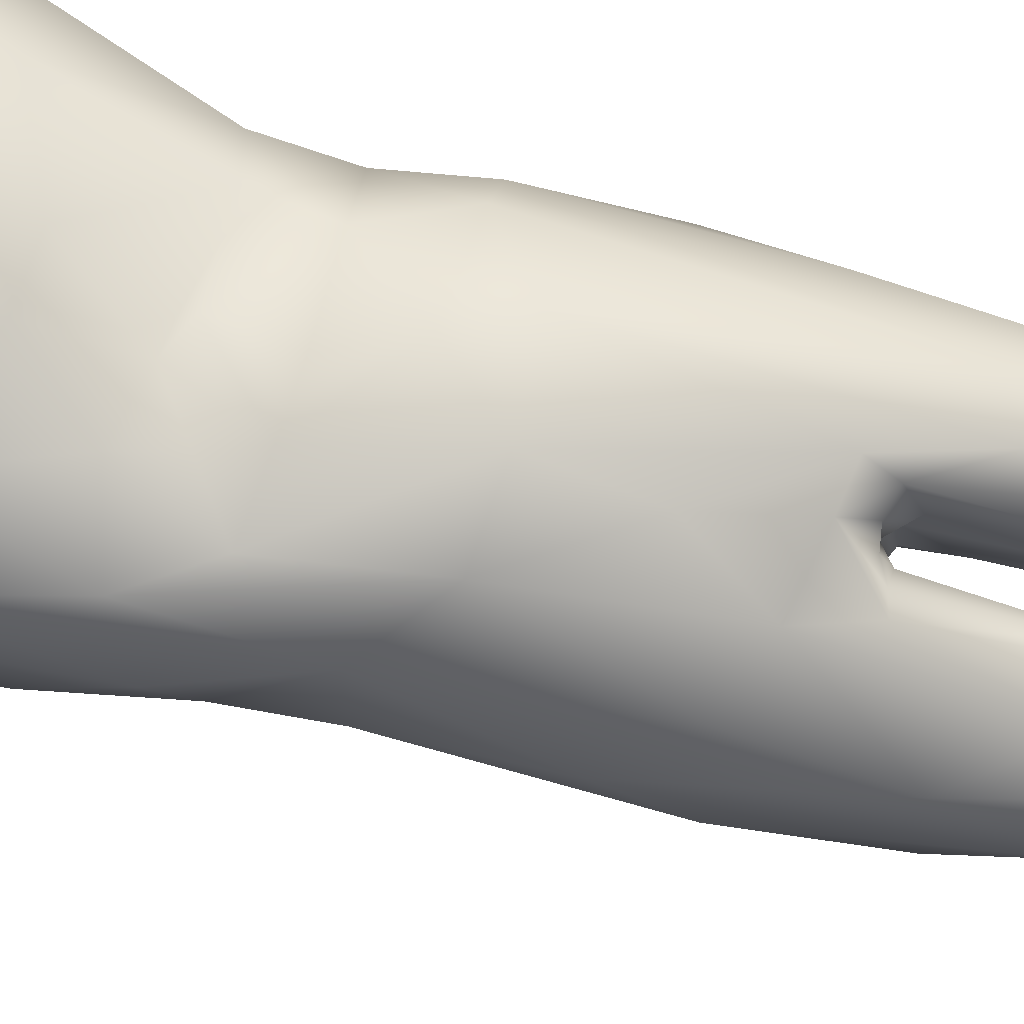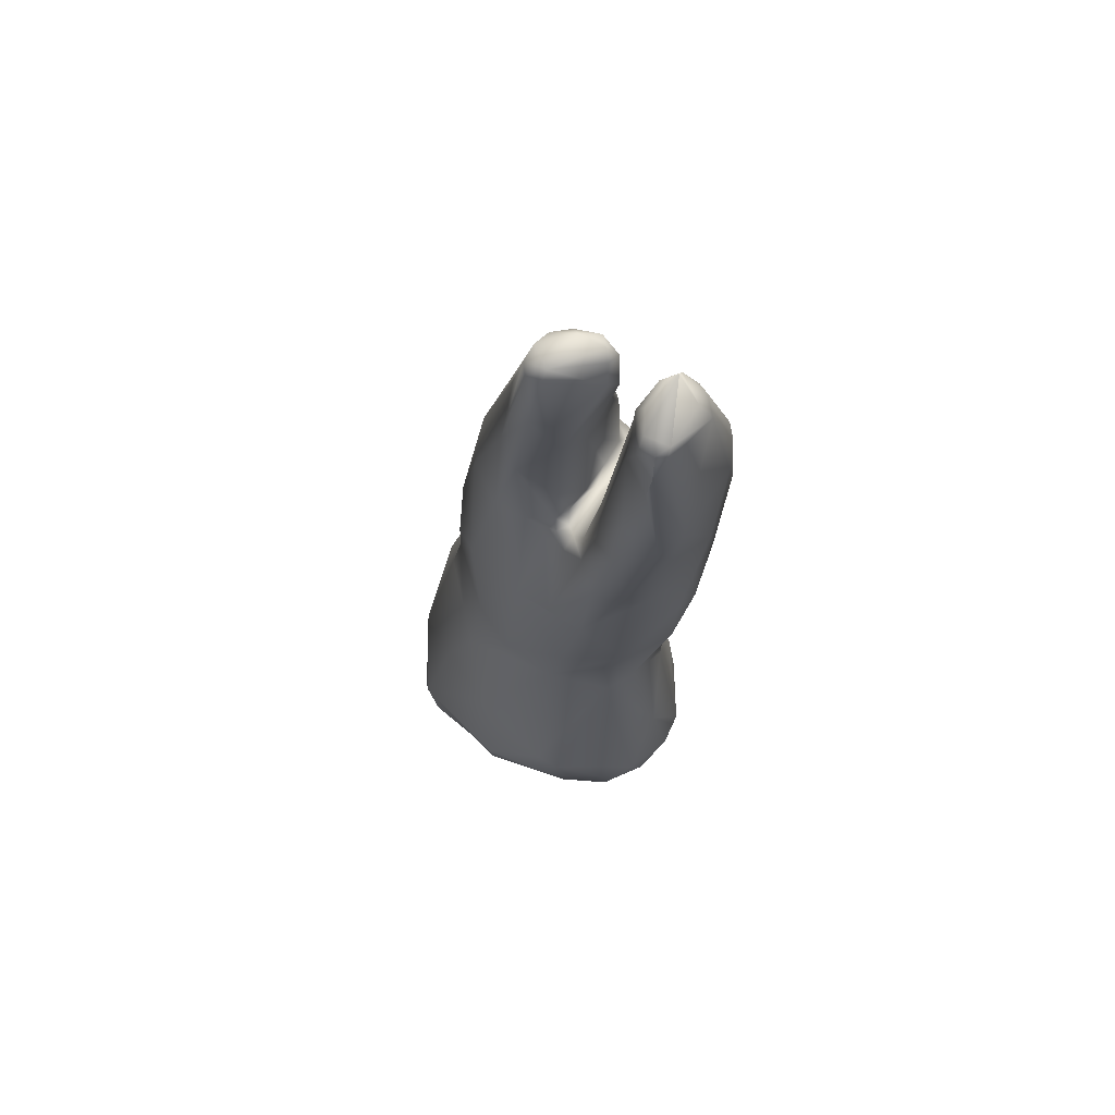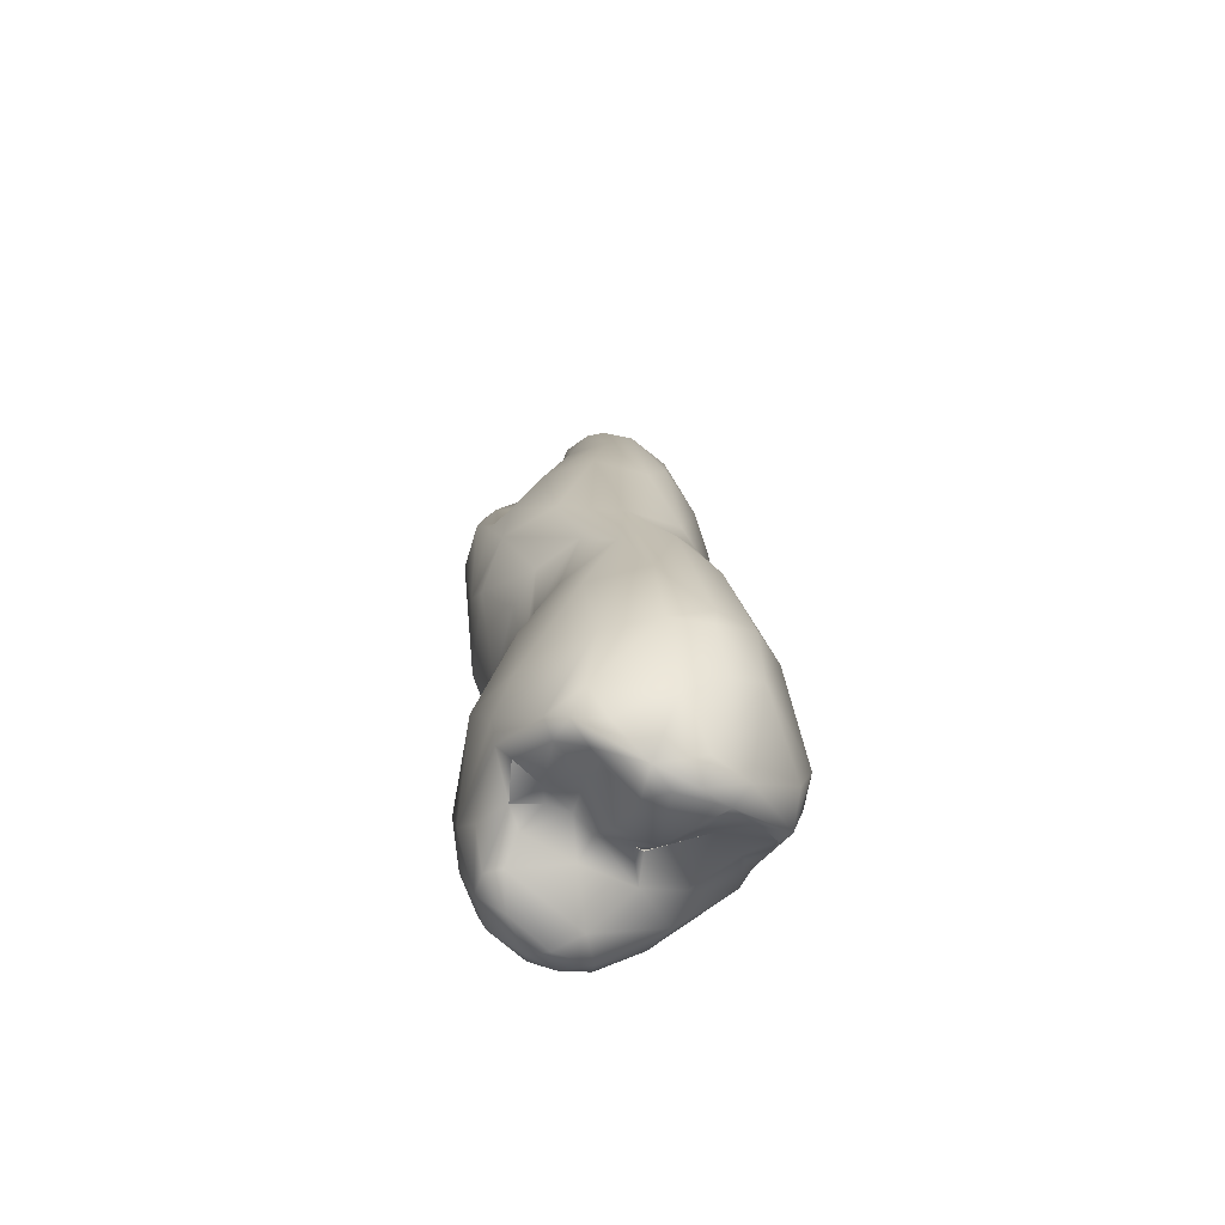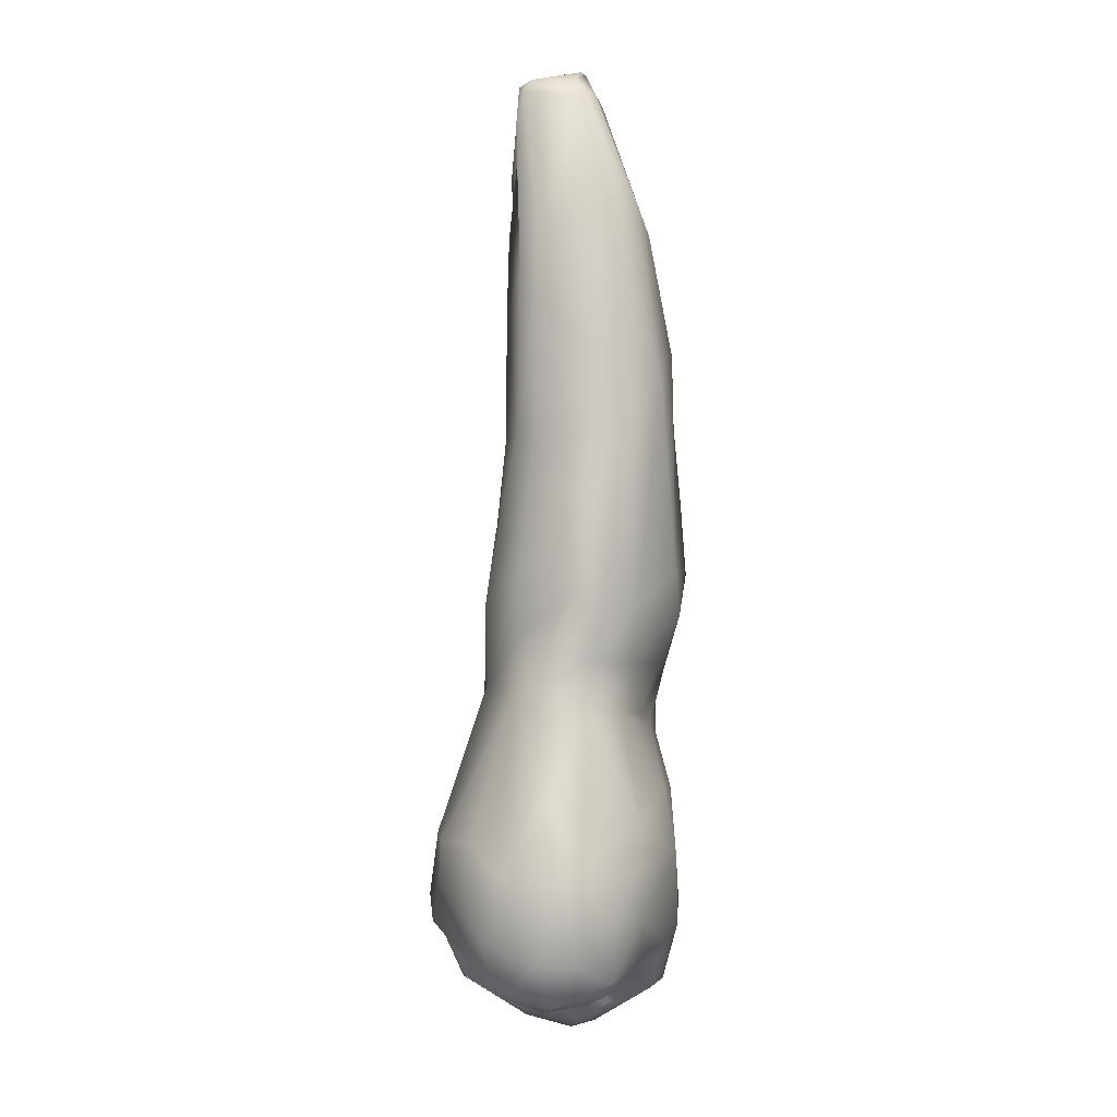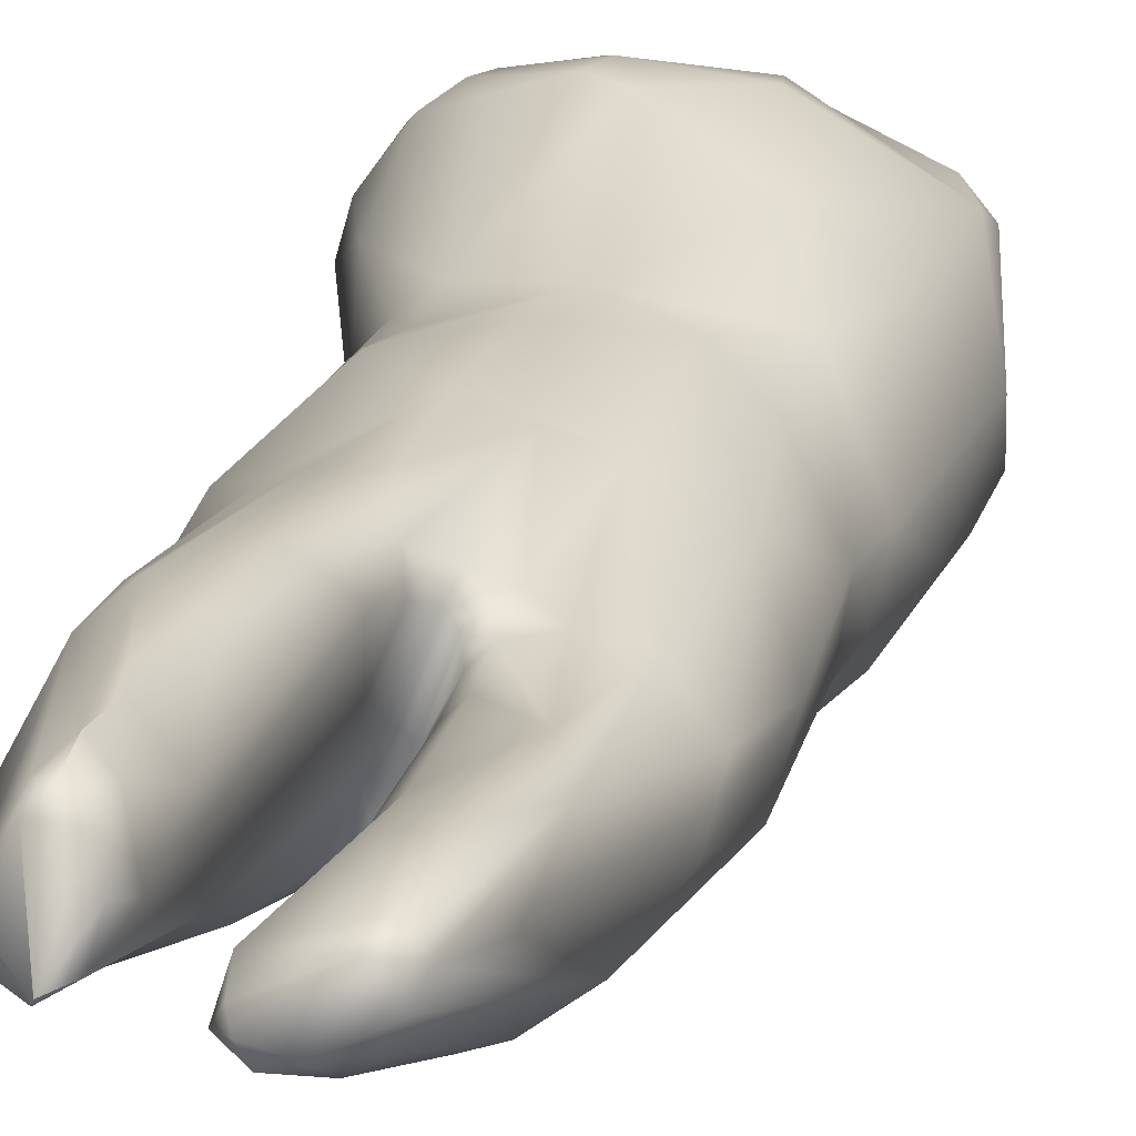
<metadata>
{"format":"obj","ext":"obj","renderer":"f3d","projection":"perspective","resolution":1024,"background":"white","views":[{"elev":-79.5,"azim":-109.8,"up":"+Y"},{"elev":67.4,"azim":-166.0,"up":"+Z"},{"elev":-65.9,"azim":29.5,"up":"+Z"},{"elev":-6.6,"azim":-111.5,"up":"+Z"},{"elev":19.2,"azim":7.8,"up":"+Y"}]}
</metadata>
<code>
o FJ1262.obj_grp1.010
v 0.07496 -0.7631 6.84
v 0.07299 -0.7623 6.846
v 0.07319 -0.7587 6.851
v 0.07616 -0.7546 6.848
v 0.07665 -0.7573 6.84
v 0.07402 -0.7679 6.846
v 0.07685 -0.7686 6.838
v 0.07751 -0.7528 6.852
v 0.0723 -0.7626 6.853
v 0.0747 -0.7714 6.853
v 0.07676 -0.773 6.846
v 0.07548 -0.7587 6.862
v 0.07663 -0.7655 6.873
v 0.0761 -0.7727 6.859
v 0.07401 -0.767 6.889
v 0.07509 -0.7628 6.889
v 0.07521 -0.7719 6.888
v 0.07642 -0.7651 6.881
v 0.07285 -0.7648 6.901
v 0.0746 -0.7611 6.904
v 0.07187 -0.7686 6.911
v 0.07344 -0.7633 6.911
v 0.07343 -0.7746 6.92
v 0.07216 -0.7645 6.923
v 0.07103 -0.7695 6.932
v 0.07569 -0.7575 6.929
v 0.07131 -0.7646 6.943
v 0.07421 -0.7633 6.958
v 0.07489 -0.7574 6.937
v 0.07187 -0.7678 6.945
v 0.07265 -0.7706 6.943
v 0.07452 -0.7735 6.939
v 0.08045 -0.7567 6.836
v 0.08139 -0.7519 6.843
v 0.07892 -0.7611 6.835
v 0.07971 -0.7665 6.835
v 0.08018 -0.7513 6.848
v 0.07935 -0.7709 6.837
v 0.08039 -0.7745 6.841
v 0.08223 -0.7506 6.856
v 0.08239 -0.7806 6.855
v 0.08016 -0.759 6.877
v 0.08431 -0.7797 6.864
v 0.07923 -0.7713 6.874
v 0.07924 -0.7725 6.88
v 0.08657 -0.7771 6.874
v 0.07919 -0.7794 6.893
v 0.08227 -0.7813 6.887
v 0.07904 -0.7583 6.91
v 0.07749 -0.7557 6.933
v 0.07736 -0.7782 6.923
v 0.08078 -0.7799 6.914
v 0.07684 -0.7737 6.94
v 0.07931 -0.7558 6.954
v 0.07995 -0.7561 6.949
v 0.07669 -0.7676 6.957
v 0.07794 -0.7564 6.959
v 0.07783 -0.7575 6.96
v 0.0759 -0.7631 6.96
v 0.0755 -0.7659 6.959
v 0.07877 -0.7652 6.963
v 0.07855 -0.7658 6.962
v 0.08184 -0.7606 6.834
v 0.08429 -0.7556 6.836
v 0.08593 -0.7602 6.835
v 0.0831 -0.754 6.838
v 0.08181 -0.7706 6.837
v 0.08525 -0.7756 6.84
v 0.08475 -0.7725 6.839
v 0.08867 -0.7487 6.857
v 0.08676 -0.7812 6.842
v 0.08304 -0.7569 6.876
v 0.08733 -0.7831 6.845
v 0.08271 -0.7574 6.884
v 0.0809 -0.7567 6.891
v 0.08628 -0.78 6.881
v 0.09139 -0.7831 6.881
v 0.08183 -0.757 6.912
v 0.08719 -0.7562 6.9
v 0.08308 -0.7558 6.928
v 0.08178 -0.779 6.917
v 0.0848 -0.7807 6.913
v 0.08446 -0.778 6.916
v 0.08231 -0.7559 6.939
v 0.08344 -0.7765 6.919
v 0.08248 -0.769 6.943
v 0.08135 -0.7741 6.933
v 0.08164 -0.7571 6.957
v 0.07931 -0.7558 6.954
v 0.08327 -0.7601 6.949
v 0.07934 -0.7562 6.959
v 0.08107 -0.758 6.96
v 0.08173 -0.7612 6.961
v 0.07882 -0.7652 6.963
v 0.08086 -0.7645 6.962
v 0.08287 -0.7619 6.958
v 0.08833 -0.7512 6.842
v 0.09228 -0.7527 6.841
v 0.08825 -0.7664 6.838
v 0.09015 -0.749 6.851
v 0.09035 -0.7709 6.841
v 0.08849 -0.7737 6.84
v 0.08962 -0.7758 6.839
v 0.08524 -0.7756 6.84
v 0.08817 -0.78 6.84
v 0.08817 -0.78 6.84
v 0.08966 -0.7832 6.864
v 0.09179 -0.7563 6.878
v 0.08965 -0.78 6.873
v 0.08677 -0.7845 6.894
v 0.08608 -0.7569 6.912
v 0.08714 -0.7839 6.904
v 0.08774 -0.7585 6.919
v 0.08678 -0.7597 6.925
v 0.08522 -0.772 6.918
v 0.08702 -0.7681 6.919
v 0.08719 -0.7732 6.917
v 0.0885 -0.7698 6.919
v 0.08585 -0.7762 6.917
v 0.08639 -0.7782 6.917
v 0.08787 -0.7798 6.918
v 0.08675 -0.7649 6.924
v 0.08342 -0.7649 6.95
v 0.0858 -0.7675 6.953
v 0.086 -0.7673 6.96
v 0.09621 -0.7561 6.841
v 0.09215 -0.7598 6.84
v 0.09137 -0.7681 6.839
v 0.09428 -0.7817 6.835
v 0.09203 -0.7493 6.858
v 0.09448 -0.784 6.837
v 0.09097 -0.7849 6.849
v 0.0952 -0.7835 6.871
v 0.08958 -0.7553 6.889
v 0.09368 -0.7827 6.876
v 0.09227 -0.7578 6.9
v 0.09821 -0.784 6.881
v 0.09497 -0.7847 6.894
v 0.09068 -0.7606 6.916
v 0.08824 -0.7613 6.92
v 0.08973 -0.762 6.918
v 0.09066 -0.7634 6.918
v 0.09269 -0.7635 6.919
v 0.0911 -0.7651 6.92
v 0.0916 -0.7832 6.912
v 0.08969 -0.768 6.92
v 0.08915 -0.7666 6.939
v 0.08827 -0.7735 6.918
v 0.08711 -0.777 6.918
v 0.08948 -0.781 6.919
v 0.08702 -0.7744 6.935
v 0.09223 -0.778 6.933
v 0.09178 -0.7633 6.941
v 0.08757 -0.7721 6.94
v 0.0878 -0.7746 6.938
v 0.08987 -0.7752 6.945
v 0.09205 -0.7613 6.951
v 0.08673 -0.7644 6.958
v 0.087 -0.7714 6.952
v 0.08833 -0.7685 6.962
v 0.08696 -0.7656 6.961
v 0.09325 -0.7623 6.962
v 0.08748 -0.7668 6.962
v 0.09086 -0.7674 6.963
v 0.09186 -0.7694 6.96
v 0.1003 -0.7513 6.845
v 0.09478 -0.7633 6.84
v 0.09427 -0.7649 6.839
v 0.09821 -0.7664 6.833
v 0.09482 -0.7634 6.84
v 0.09503 -0.7702 6.835
v 0.09996 -0.7736 6.831
v 0.09498 -0.7758 6.837
v 0.09817 -0.777 6.833
v 0.1005 -0.751 6.849
v 0.09768 -0.78 6.834
v 0.09719 -0.7833 6.835
v 0.1021 -0.7548 6.862
v 0.1 -0.7863 6.86
v 0.09889 -0.7585 6.88
v 0.0971 -0.7594 6.9
v 0.09367 -0.762 6.915
v 0.09653 -0.7629 6.919
v 0.09222 -0.7625 6.917
v 0.09235 -0.7641 6.926
v 0.09884 -0.7824 6.911
v 0.09923 -0.7793 6.925
v 0.09512 -0.7609 6.951
v 0.0942 -0.7766 6.941
v 0.09369 -0.7613 6.961
v 0.09667 -0.7762 6.94
v 0.09541 -0.7651 6.962
v 0.09428 -0.7675 6.961
v 0.1037 -0.7579 6.84
v 0.103 -0.7624 6.838
v 0.1039 -0.7666 6.832
v 0.1076 -0.7681 6.831
v 0.1031 -0.7769 6.83
v 0.101 -0.7816 6.834
v 0.1021 -0.7863 6.845
v 0.09985 -0.7845 6.838
v 0.105 -0.7604 6.872
v 0.1032 -0.7839 6.874
v 0.1011 -0.7642 6.918
v 0.09754 -0.763 6.933
v 0.1006 -0.7748 6.936
v 0.09617 -0.7633 6.961
v 0.09842 -0.7663 6.95
v 0.09951 -0.7639 6.939
v 0.09562 -0.7618 6.961
v 0.1042 -0.7719 6.927
v 0.1035 -0.7735 6.829
v 0.1061 -0.7723 6.83
v 0.1132 -0.7592 6.847
v 0.103 -0.7535 6.844
v 0.1085 -0.7796 6.838
v 0.1088 -0.7836 6.847
v 0.1038 -0.7624 6.883
v 0.1032 -0.7816 6.889
v 0.1046 -0.7631 6.902
v 0.1051 -0.7789 6.905
v 0.1049 -0.7687 6.92
v 0.1087 -0.7596 6.836
v 0.108 -0.7583 6.838
v 0.1083 -0.7633 6.834
v 0.1083 -0.7739 6.832
v 0.1102 -0.7684 6.833
v 0.1092 -0.7606 6.864
v 0.1103 -0.7704 6.878
v 0.1078 -0.784 6.861
v 0.1086 -0.7698 6.887
v 0.1088 -0.7796 6.878
v 0.1079 -0.7683 6.896
v 0.1091 -0.7758 6.882
v 0.1077 -0.7755 6.891
v 0.1061 -0.7756 6.913
v 0.1076 -0.7706 6.906
v 0.108 -0.7583 6.838
v 0.1105 -0.7594 6.836
v 0.1115 -0.758 6.843
v 0.1087 -0.7595 6.836
v 0.1133 -0.7628 6.839
v 0.1124 -0.7767 6.841
v 0.1129 -0.7802 6.847
v 0.1132 -0.7803 6.85
v 0.1125 -0.7754 6.871
v 0.1142 -0.7611 6.844
v 0.1149 -0.7729 6.844
v 0.1155 -0.7693 6.854
v 0.1155 -0.7749 6.852
f 2 3 5
f 4 5 3
f 5 1 2
f 2 1 7
f 2 7 6
f 9 3 2
f 2 6 9
f 6 11 10
f 12 8 3
f 12 3 9
f 6 10 9
f 12 9 13
f 9 14 13
f 9 10 14
f 15 18 17
f 16 15 19
f 20 16 19
f 15 21 19
f 17 21 15
f 19 21 22
f 22 20 19
f 21 17 23
f 22 21 24
f 21 23 25
f 26 22 24
f 21 25 24
f 24 25 27
f 28 29 27
f 29 24 27
f 27 25 30
f 23 31 25
f 25 31 30
f 30 28 27
f 30 31 28
f 5 34 33
f 33 35 5
f 1 5 35
f 35 36 7
f 4 34 5
f 37 34 4
f 35 7 1
f 36 38 7
f 4 3 8
f 8 37 4
f 7 11 6
f 38 39 7
f 11 7 39
f 11 41 10
f 10 41 14
f 12 13 42
f 43 14 41
f 13 14 44
f 13 18 42
f 42 18 16
f 44 45 13
f 18 13 45
f 44 46 45
f 15 16 18
f 18 45 17
f 17 48 47
f 22 49 20
f 23 17 47
f 26 49 22
f 23 47 51
f 51 47 52
f 50 26 29
f 24 29 26
f 51 32 23
f 31 23 32
f 51 53 32
f 50 29 54
f 50 54 55
f 32 53 56
f 54 29 57
f 31 32 56
f 57 29 28
f 57 28 58
f 31 60 28
f 60 31 56
f 58 28 59
f 58 59 61
f 28 60 59
f 59 60 62
f 56 62 60
f 33 63 35
f 64 63 33
f 64 65 63
f 33 34 66
f 35 63 36
f 67 63 65
f 63 67 36
f 34 37 70
f 67 38 36
f 37 40 70
f 67 68 38
f 69 68 67
f 68 39 38
f 37 8 40
f 39 71 11
f 8 72 40
f 41 11 73
f 72 12 42
f 72 8 12
f 14 43 44
f 74 72 42
f 74 42 16
f 74 16 75
f 76 45 46
f 75 16 20
f 75 20 49
f 17 45 48
f 45 76 48
f 77 48 76
f 49 78 79
f 78 26 50
f 78 49 26
f 52 82 81
f 82 83 81
f 50 84 80
f 83 85 81
f 55 84 50
f 85 86 87
f 81 53 51
f 81 51 52
f 85 87 81
f 53 81 87
f 56 87 86
f 87 56 53
f 91 54 57
f 55 89 88
f 88 89 91
f 55 88 90
f 57 58 91
f 58 92 91
f 88 91 92
f 56 86 62
f 94 92 58
f 93 92 94
f 58 61 94
f 86 95 62
f 96 93 95
f 61 59 62
f 95 93 94
f 62 95 61
f 66 64 33
f 97 66 34
f 97 64 66
f 97 98 64
f 65 64 98
f 34 70 100
f 67 65 99
f 99 69 67
f 101 102 69
f 68 69 102
f 102 103 104
f 71 39 68
f 105 104 103
f 106 71 68
f 70 40 72
f 11 71 73
f 43 41 107
f 72 74 108
f 44 109 46
f 109 44 43
f 109 43 107
f 77 76 46
f 75 49 79
f 77 110 48
f 78 111 79
f 48 110 47
f 110 52 47
f 110 112 52
f 78 50 80
f 111 78 80
f 112 82 52
f 80 113 111
f 113 80 114
f 115 86 85
f 115 117 118
f 115 119 117
f 115 85 119
f 85 83 119
f 119 83 120
f 83 82 120
f 120 82 121
f 114 80 84
f 90 114 84
f 86 115 122
f 86 122 123
f 122 115 116
f 90 123 114
f 122 114 123
f 84 55 90
f 123 90 96
f 88 92 96
f 90 88 96
f 123 95 86
f 92 93 96
f 96 95 123
f 158 124 125
f 98 126 127
f 65 98 127
f 97 34 100
f 127 99 65
f 127 128 99
f 99 101 69
f 101 99 128
f 101 103 102
f 101 173 103
f 103 129 106
f 103 173 129
f 71 131 73
f 129 71 106
f 71 129 131
f 130 70 72
f 132 73 131
f 132 41 73
f 132 107 41
f 108 130 72
f 107 133 109
f 108 74 75
f 75 134 108
f 77 46 109
f 134 75 79
f 79 111 136
f 137 138 110
f 113 136 111
f 139 136 113
f 112 110 138
f 113 114 140
f 113 140 141
f 113 141 139
f 116 141 140
f 141 116 118
f 142 141 118
f 144 143 142
f 140 114 122
f 140 122 116
f 118 144 142
f 144 118 146
f 118 116 115
f 117 148 118
f 148 146 118
f 147 146 148
f 120 149 119
f 148 117 119
f 119 149 148
f 82 112 145
f 82 145 150
f 147 148 149
f 149 121 151
f 121 82 150
f 121 149 120
f 147 149 151
f 151 121 150
f 150 152 155
f 154 147 151
f 155 154 151
f 151 150 155
f 124 147 154
f 124 153 147
f 154 155 124
f 155 152 156
f 157 153 158
f 153 124 158
f 124 159 125
f 159 124 155
f 159 155 156
f 159 156 160
f 158 125 161
f 158 161 162
f 161 125 163
f 162 161 163
f 164 163 160
f 163 125 160
f 160 125 159
f 98 166 126
f 97 100 166
f 97 166 98
f 126 167 127
f 127 167 168
f 168 128 127
f 169 128 168
f 168 170 169
f 128 173 101
f 171 169 172
f 128 171 173
f 171 174 173
f 175 166 100
f 173 176 129
f 177 131 129
f 130 100 70
f 108 178 130
f 180 108 134
f 135 77 109
f 133 135 109
f 181 134 79
f 137 77 135
f 181 79 136
f 137 110 77
f 181 136 182
f 182 183 181
f 182 136 139
f 139 184 182
f 141 184 139
f 141 142 184
f 142 143 184
f 183 184 143
f 112 138 145
f 146 147 185
f 185 144 146
f 143 144 185
f 147 153 185
f 150 145 152
f 145 186 187
f 145 187 152
f 153 157 188
f 189 156 152
f 152 187 189
f 190 188 157
f 165 160 156
f 189 165 156
f 162 190 158
f 157 158 190
f 189 191 165
f 162 163 164
f 164 192 162
f 164 193 192
f 164 160 165
f 165 193 164
f 126 194 195
f 128 169 171
f 170 195 169
f 126 195 167
f 172 174 171
f 172 176 174
f 176 198 177
f 174 176 173
f 129 176 177
f 130 175 100
f 175 130 178
f 201 131 177
f 199 201 177
f 131 201 200
f 132 131 200
f 200 179 132
f 178 108 202
f 180 202 108
f 132 179 107
f 133 107 179
f 180 134 181
f 137 135 133
f 133 203 137
f 138 137 203
f 181 183 204
f 182 184 183
f 138 186 145
f 183 143 205
f 204 183 205
f 205 143 185
f 153 205 185
f 153 188 205
f 189 187 191
f 191 187 206
f 207 208 209
f 191 206 193
f 190 210 188
f 207 206 208
f 211 208 206
f 210 190 162
f 210 162 207
f 165 191 193
f 206 207 192
f 193 206 192
f 162 192 207
f 195 196 169
f 169 196 197
f 197 212 169
f 212 172 169
f 213 212 197
f 172 198 176
f 212 198 172
f 166 214 215
f 175 214 166
f 126 166 194
f 199 177 198
f 216 199 198
f 217 201 216
f 179 203 133
f 230 219 203
f 219 138 203
f 220 180 181
f 180 220 218
f 219 186 138
f 220 181 204
f 186 219 221
f 186 221 187
f 209 204 205
f 209 222 204
f 187 221 206
f 188 209 205
f 209 188 210
f 222 209 208
f 222 208 211
f 207 209 210
f 215 223 194
f 224 223 215
f 194 223 195
f 195 223 225
f 225 197 196
f 196 195 225
f 225 239 197
f 227 213 197
f 226 213 227
f 213 198 212
f 226 198 213
f 194 166 215
f 198 226 216
f 178 214 175
f 216 201 199
f 200 201 217
f 228 202 229
f 200 230 179
f 179 230 203
f 218 202 180
f 231 202 218
f 229 202 231
f 232 219 230
f 231 218 220
f 231 220 233
f 234 219 232
f 235 219 234
f 235 236 221
f 235 221 219
f 220 204 222
f 220 237 233
f 220 222 237
f 237 211 236
f 211 237 222
f 236 206 221
f 211 206 236
f 238 215 239
f 239 240 247
f 241 239 225
f 239 241 238
f 227 239 242
f 239 227 197
f 240 215 214
f 215 240 239
f 243 226 248
f 216 226 243
f 244 216 243
f 214 178 228
f 244 217 216
f 245 217 244
f 217 230 200
f 245 230 217
f 202 228 178
f 230 245 232
f 246 229 234
f 246 234 232
f 231 235 234
f 229 231 234
f 231 233 237
f 231 237 235
f 236 235 237
f 247 242 239
f 240 214 247
f 227 242 248
f 248 242 247
f 226 227 248
f 243 248 244
f 214 228 249
f 249 247 214
f 247 249 248
f 248 250 244
f 249 250 248
f 245 244 250
f 249 228 229
f 249 229 246
f 250 246 245
f 249 246 250
f 246 232 245

</code>
